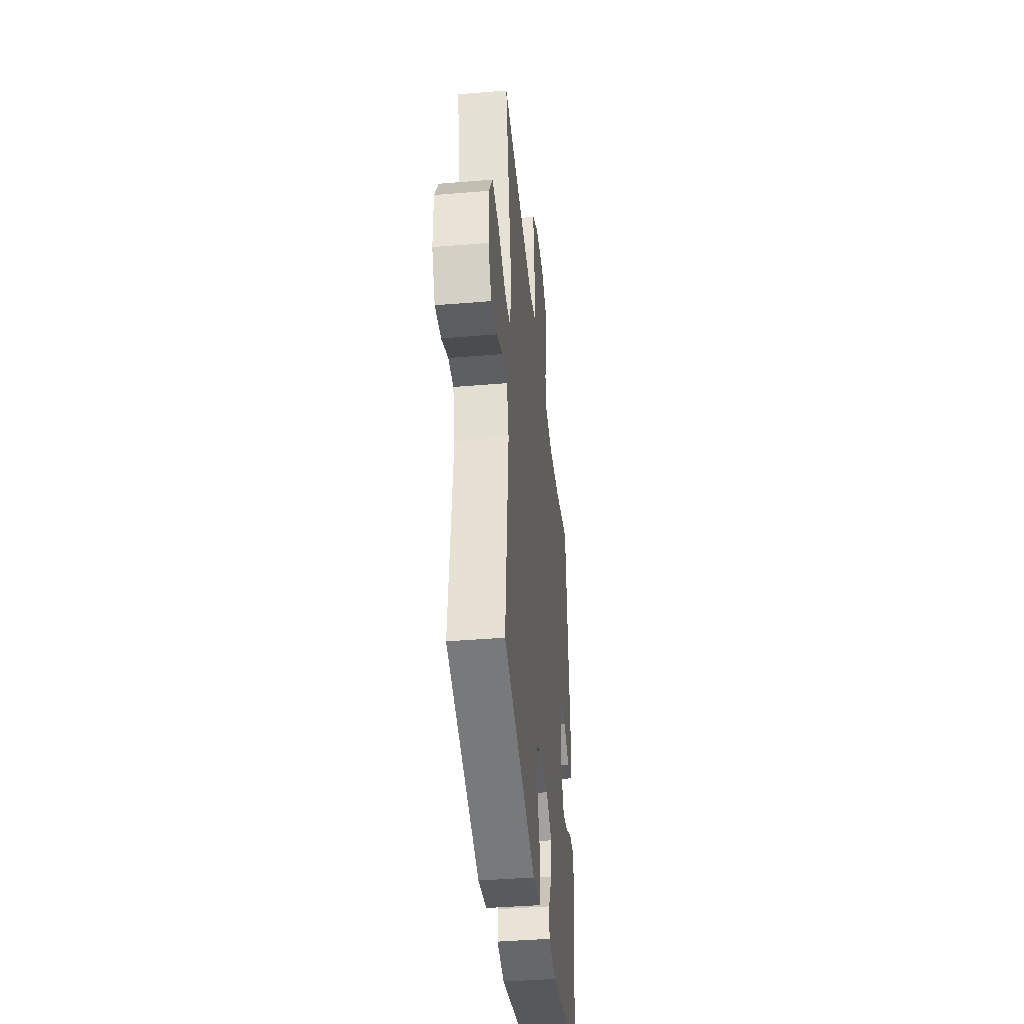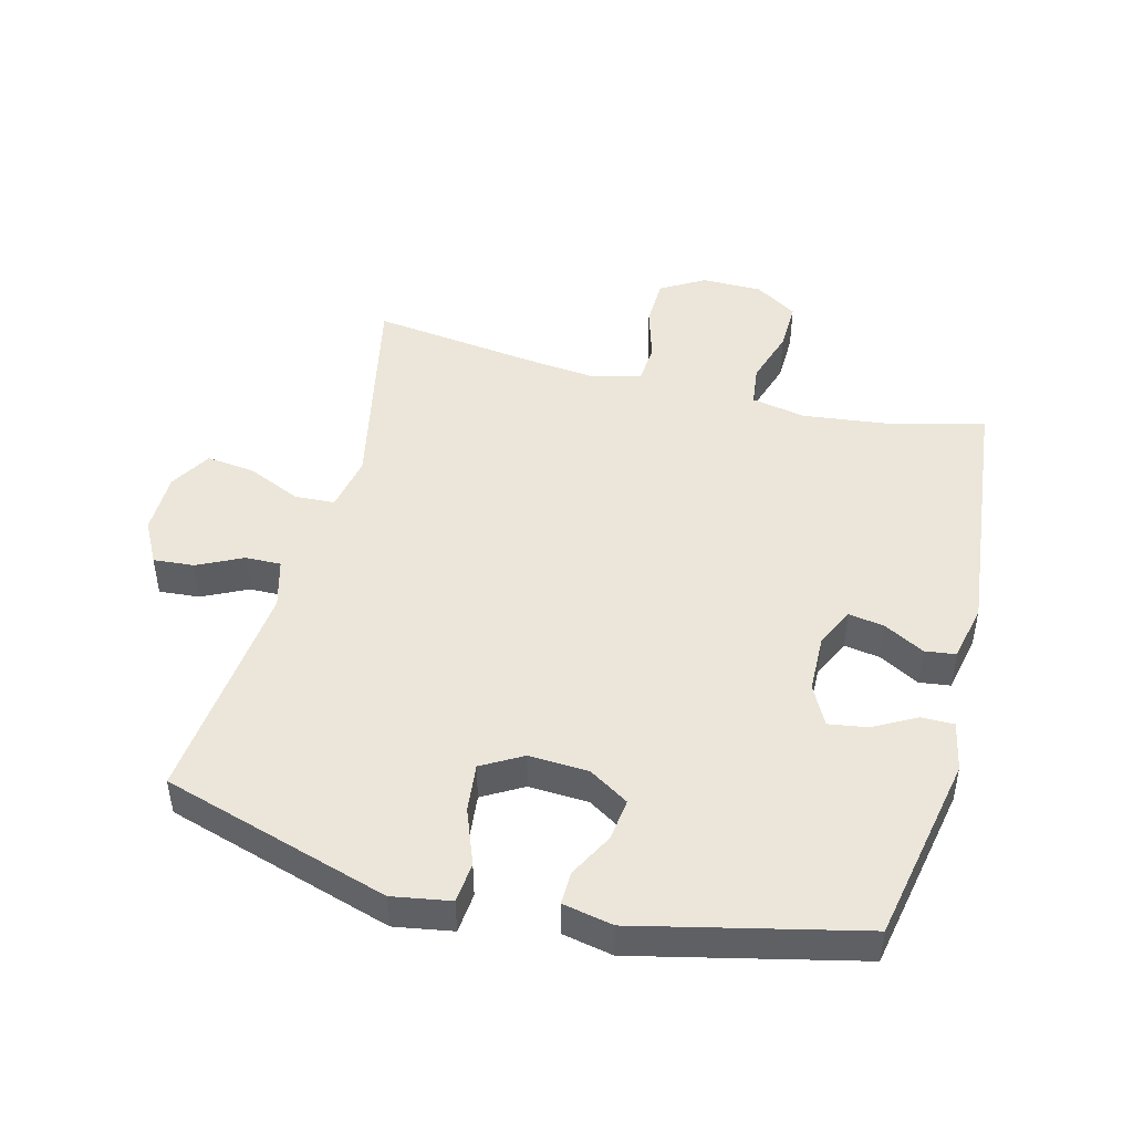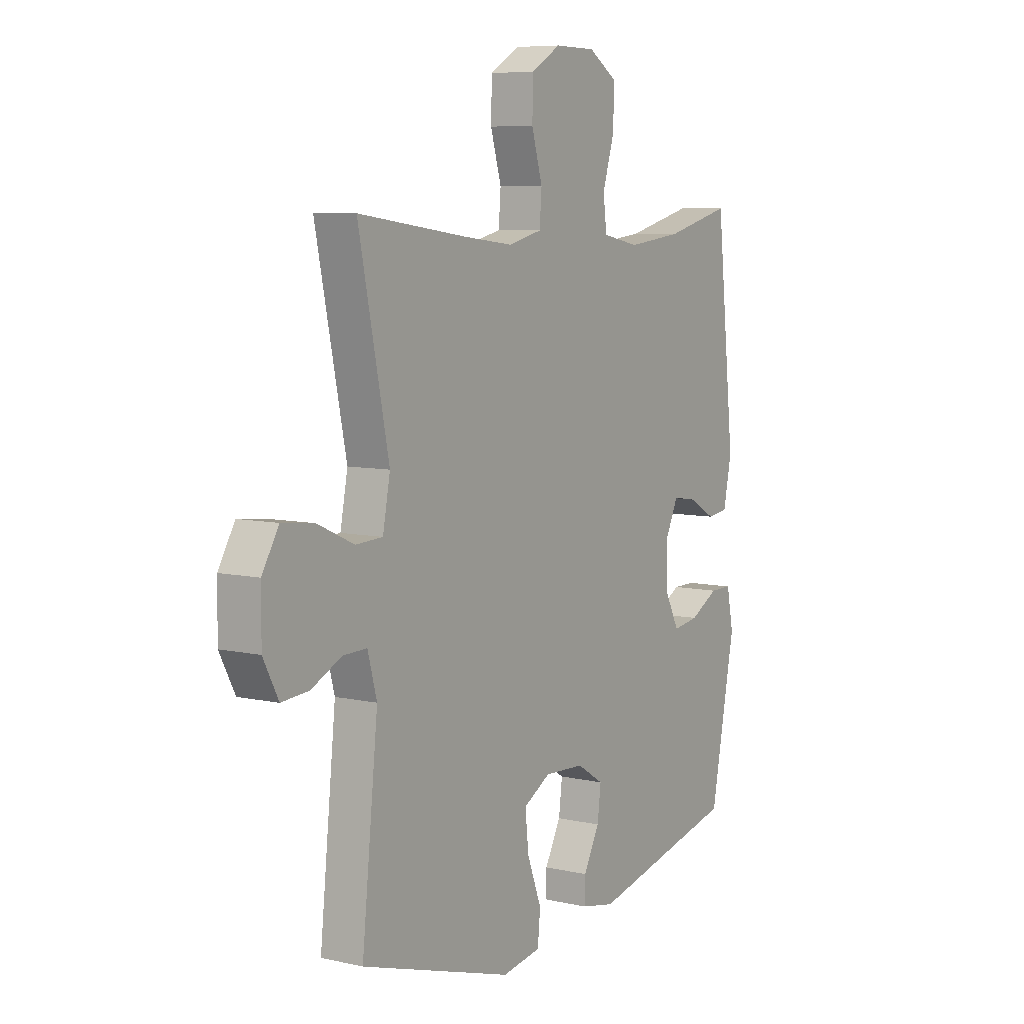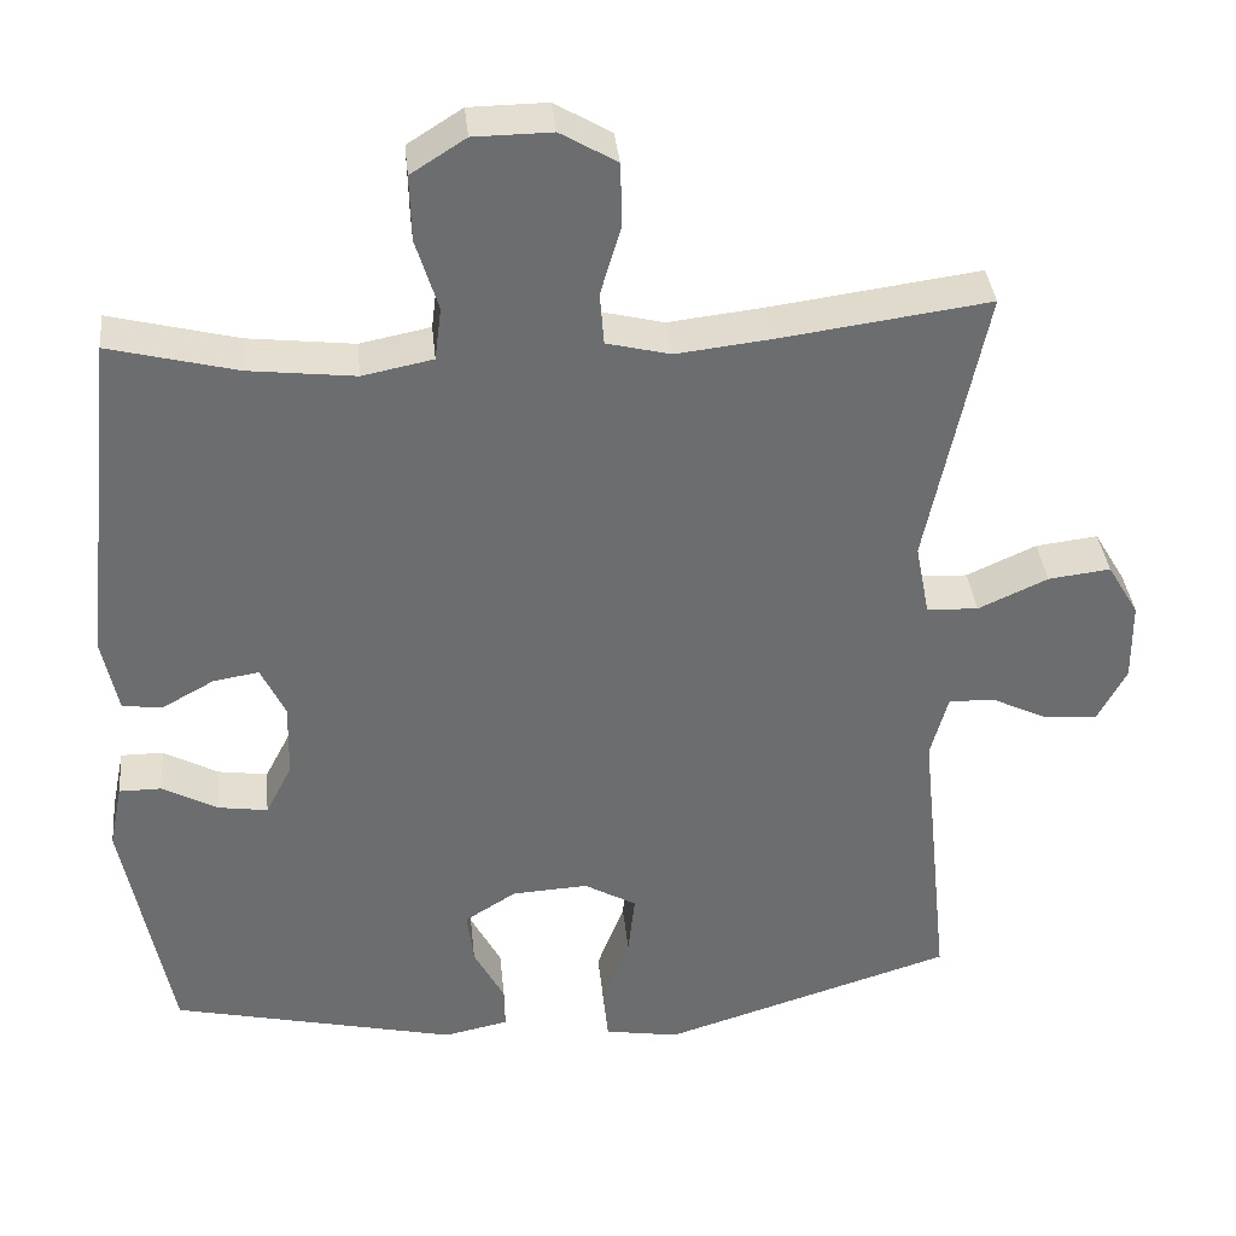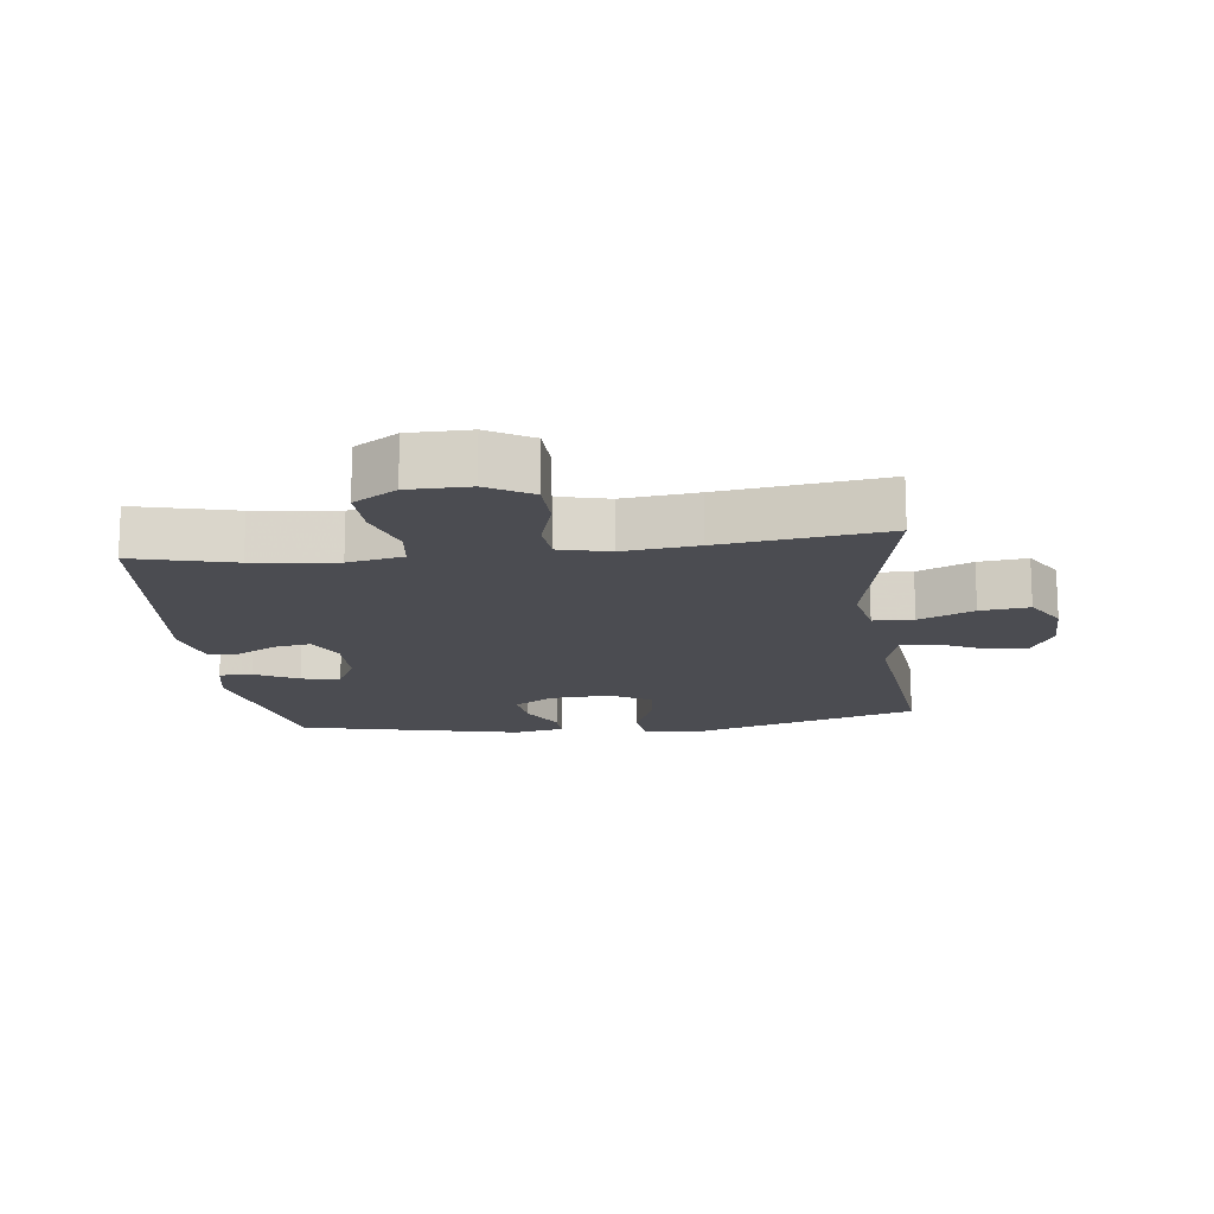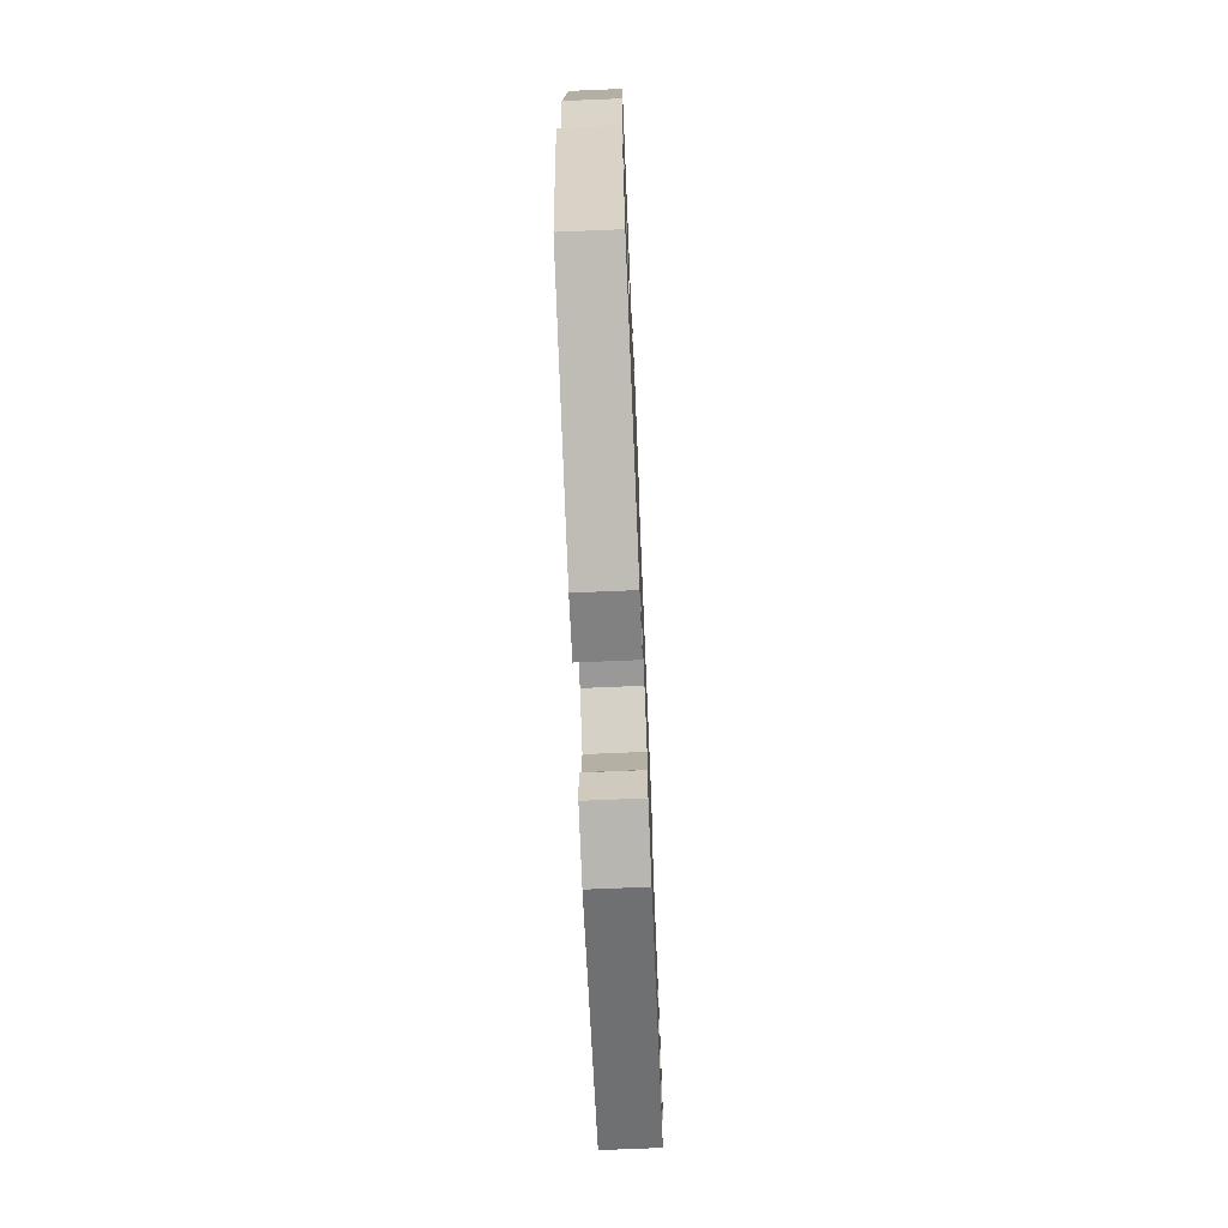
<metadata>
{"format":"obj","ext":"obj","renderer":"f3d","projection":"perspective","resolution":1024,"background":"white","views":[{"elev":-40.8,"azim":95.8,"up":"+Z"},{"elev":46.7,"azim":-165.6,"up":"+Y"},{"elev":7.5,"azim":122.6,"up":"+Z"},{"elev":36.4,"azim":-5.8,"up":"+Z"},{"elev":-15.3,"azim":7.0,"up":"+Y"},{"elev":-72.1,"azim":-87.6,"up":"+Z"}]}
</metadata>
<code>
v 0.5 0.07 0.5
v 0.43 0.07 0.162
v 0.447 0.07 0.074
v 0.509 0.07 0.071
v 0.593 0.07 0.109
v 0.668 0.07 0.118
v 0.706 0.07 0.054
v 0.707 0.07 -0.043
v 0.672 0.07 -0.11
v 0.609 0.07 -0.105
v 0.539 0.07 -0.071
v 0.484 0.07 -0.07
v 0.463 0.07 -0.147
v 0.5 0.07 -0.5
v 0.148 0.07 -0.609
v 0.058 0.07 -0.594
v 0.052 0.07 -0.531
v 0.085 0.07 -0.444
v 0.093 0.07 -0.369
v 0.03 0.07 -0.333
v -0.062 0.07 -0.338
v -0.124 0.07 -0.377
v -0.116 0.07 -0.442
v -0.079 0.07 -0.512
v -0.078 0.07 -0.563
v -0.156 0.07 -0.579
v -0.5 0.07 -0.5
v -0.557 0.07 -0.206
v -0.541 0.07 -0.128
v -0.49 0.07 -0.128
v -0.424 0.07 -0.164
v -0.364 0.07 -0.173
v -0.332 0.07 -0.111
v -0.33 0.07 -0.02
v -0.359 0.07 0.041
v -0.414 0.07 0.032
v -0.477 0.07 -0.003
v -0.525 0.07 0.003
v -0.544 0.07 0.094
v -0.5 0.07 0.5
v -0.346 0.07 0.461
v -0.218 0.07 0.446
v -0.133 0.07 0.463
v -0.125 0.07 0.527
v -0.152 0.07 0.614
v -0.154 0.07 0.693
v -0.088 0.07 0.735
v 0.006 0.07 0.736
v 0.074 0.07 0.696
v 0.076 0.07 0.62
v 0.051 0.07 0.535
v 0.056 0.07 0.472
v 0.133 0.07 0.453
v 0.248 0.07 0.466
v 0.5 0 0.5
v 0.43 0 0.162
v 0.447 0 0.074
v 0.509 0 0.071
v 0.593 0 0.109
v 0.668 0 0.118
v 0.706 0 0.054
v 0.707 0 -0.043
v 0.672 0 -0.11
v 0.609 0 -0.105
v 0.539 0 -0.071
v 0.484 0 -0.07
v 0.463 0 -0.147
v 0.5 0 -0.5
v 0.148 0 -0.609
v 0.058 0 -0.594
v 0.052 0 -0.531
v 0.085 0 -0.444
v 0.093 0 -0.369
v 0.03 0 -0.333
v -0.062 0 -0.338
v -0.124 0 -0.377
v -0.116 0 -0.442
v -0.079 0 -0.512
v -0.078 0 -0.563
v -0.156 0 -0.579
v -0.5 0 -0.5
v -0.557 0 -0.206
v -0.541 0 -0.128
v -0.49 0 -0.128
v -0.424 0 -0.164
v -0.364 0 -0.173
v -0.332 0 -0.111
v -0.33 0 -0.02
v -0.359 0 0.041
v -0.414 0 0.032
v -0.477 0 -0.003
v -0.525 0 0.003
v -0.544 0 0.094
v -0.5 0 0.5
v -0.346 0 0.461
v -0.218 0 0.446
v -0.133 0 0.463
v -0.125 0 0.527
v -0.152 0 0.614
v -0.154 0 0.693
v -0.088 0 0.735
v 0.006 0 0.736
v 0.074 0 0.696
v 0.076 0 0.62
v 0.051 0 0.535
v 0.056 0 0.472
v 0.133 0 0.453
v 0.248 0 0.466
f 48 49 50 51
f 48 51 52
f 47 48 52
f 44 45 46 47
f 43 44 47 52
f 42 43 52 53
f 38 39 40 41
f 36 37 38 41
f 35 36 41 42
f 34 35 42 53
f 28 29 30 31
f 28 31 32
f 27 28 32
f 26 27 32 33
f 23 24 25 26
f 22 23 26 33
f 15 16 17 18
f 13 14 15 18
f 12 13 18 19
f 8 9 10 11
f 8 11 12
f 7 8 12
f 4 5 6 7
f 3 4 7 12
f 54 1 2
f 54 2 3
f 21 22 33 34
f 20 21 34 53
f 19 20 53 54
f 3 12 19 54
f 105 104 103 102
f 106 105 102
f 106 102 101
f 101 100 99 98
f 106 101 98 97
f 107 106 97 96
f 95 94 93 92
f 95 92 91 90
f 96 95 90 89
f 107 96 89 88
f 85 84 83 82
f 86 85 82
f 86 82 81
f 87 86 81 80
f 80 79 78 77
f 87 80 77 76
f 72 71 70 69
f 72 69 68 67
f 73 72 67 66
f 65 64 63 62
f 66 65 62
f 66 62 61
f 61 60 59 58
f 66 61 58 57
f 56 55 108
f 57 56 108
f 88 87 76 75
f 107 88 75 74
f 108 107 74 73
f 108 73 66 57
f 1 55 56 2
f 2 56 57 3
f 3 57 58 4
f 4 58 59 5
f 5 59 60 6
f 6 60 61 7
f 7 61 62 8
f 8 62 63 9
f 9 63 64 10
f 10 64 65 11
f 11 65 66 12
f 12 66 67 13
f 13 67 68 14
f 14 68 69 15
f 15 69 70 16
f 16 70 71 17
f 17 71 72 18
f 18 72 73 19
f 19 73 74 20
f 20 74 75 21
f 21 75 76 22
f 22 76 77 23
f 23 77 78 24
f 24 78 79 25
f 25 79 80 26
f 26 80 81 27
f 27 81 82 28
f 28 82 83 29
f 29 83 84 30
f 30 84 85 31
f 31 85 86 32
f 32 86 87 33
f 33 87 88 34
f 34 88 89 35
f 35 89 90 36
f 36 90 91 37
f 37 91 92 38
f 38 92 93 39
f 39 93 94 40
f 40 94 95 41
f 41 95 96 42
f 42 96 97 43
f 43 97 98 44
f 44 98 99 45
f 45 99 100 46
f 46 100 101 47
f 47 101 102 48
f 48 102 103 49
f 49 103 104 50
f 50 104 105 51
f 51 105 106 52
f 52 106 107 53
f 53 107 108 54
f 54 108 55 1

</code>
